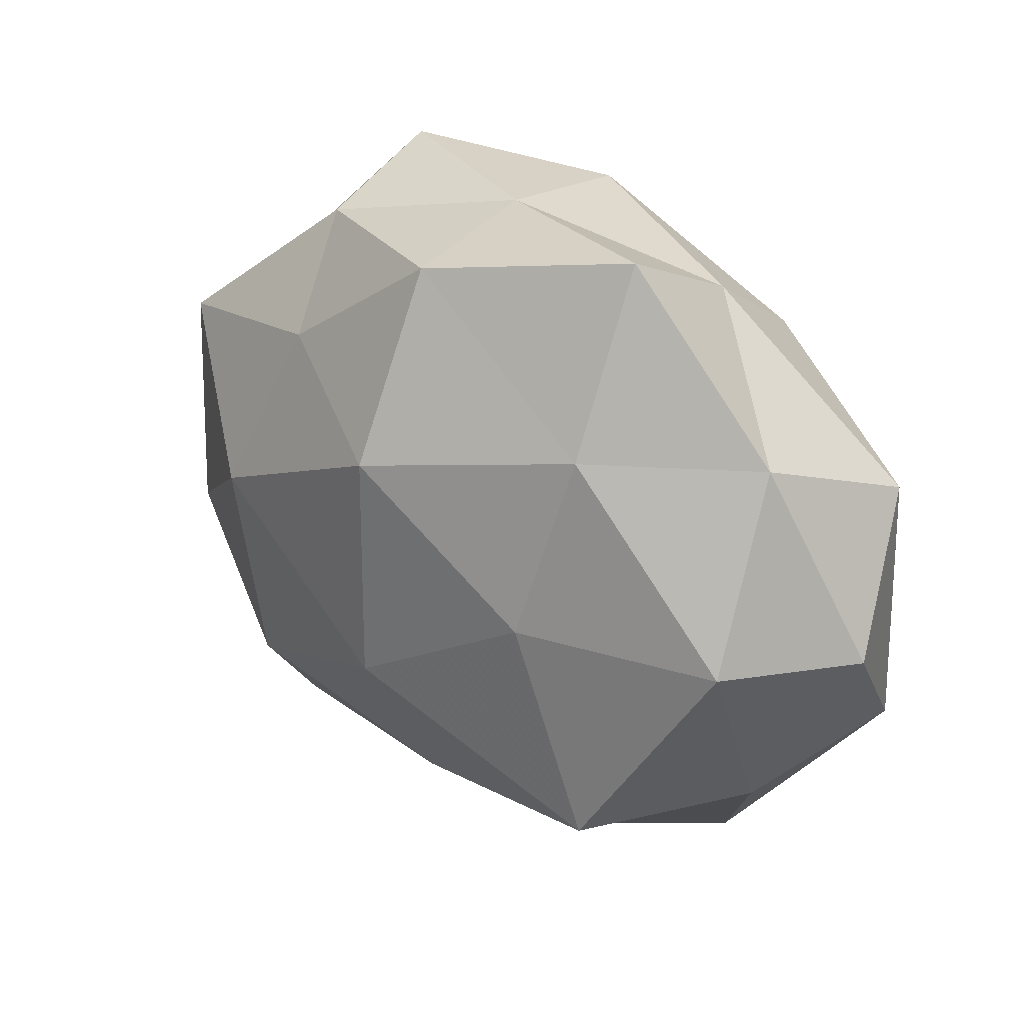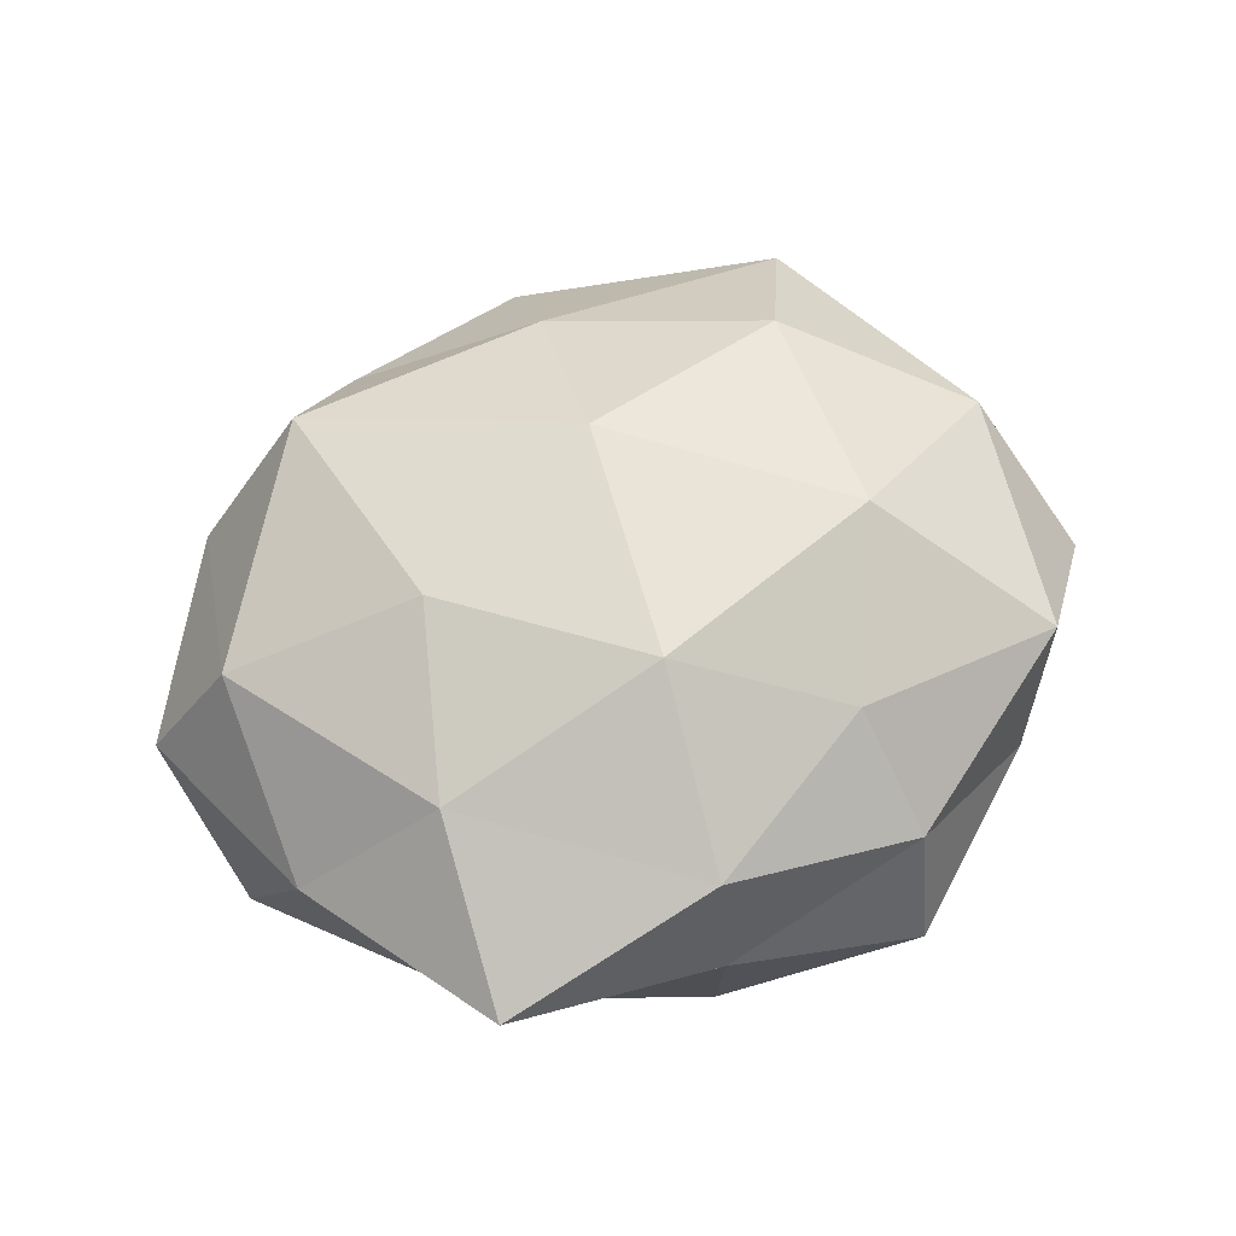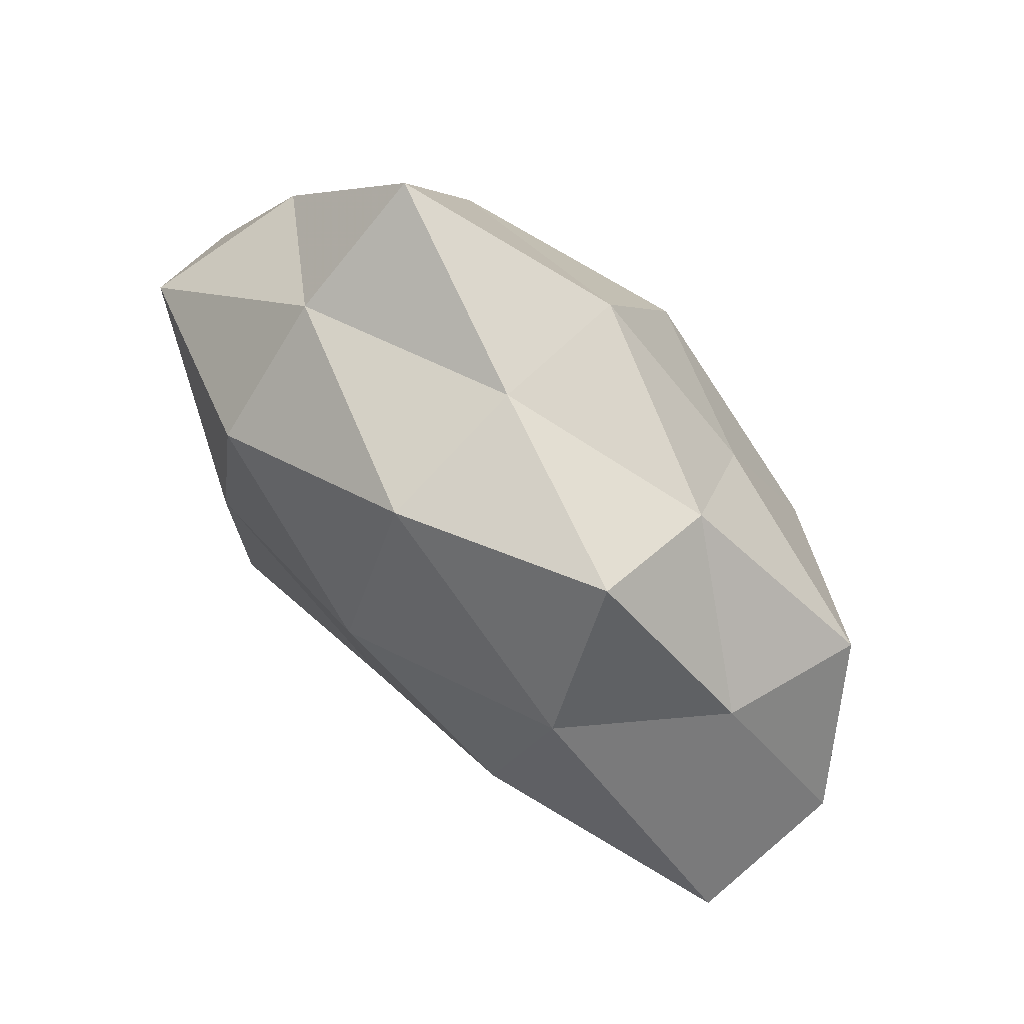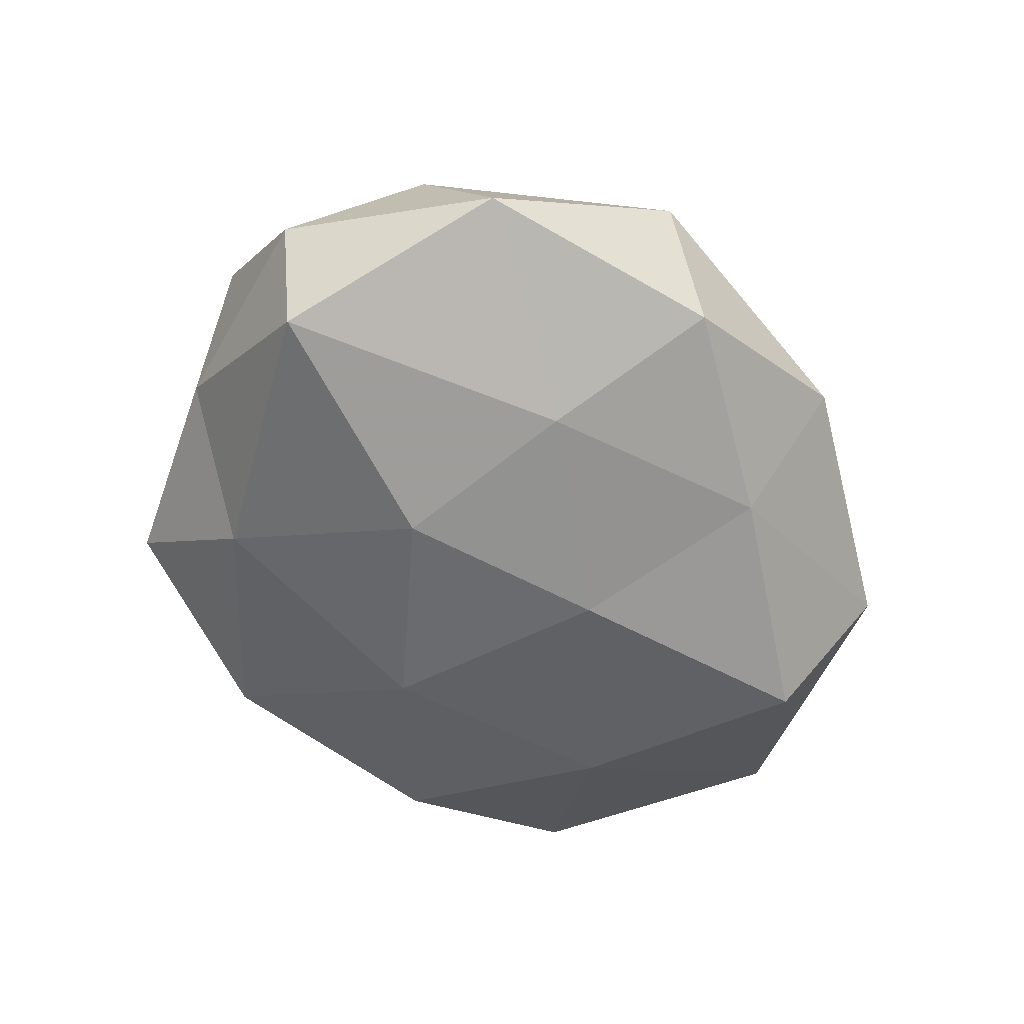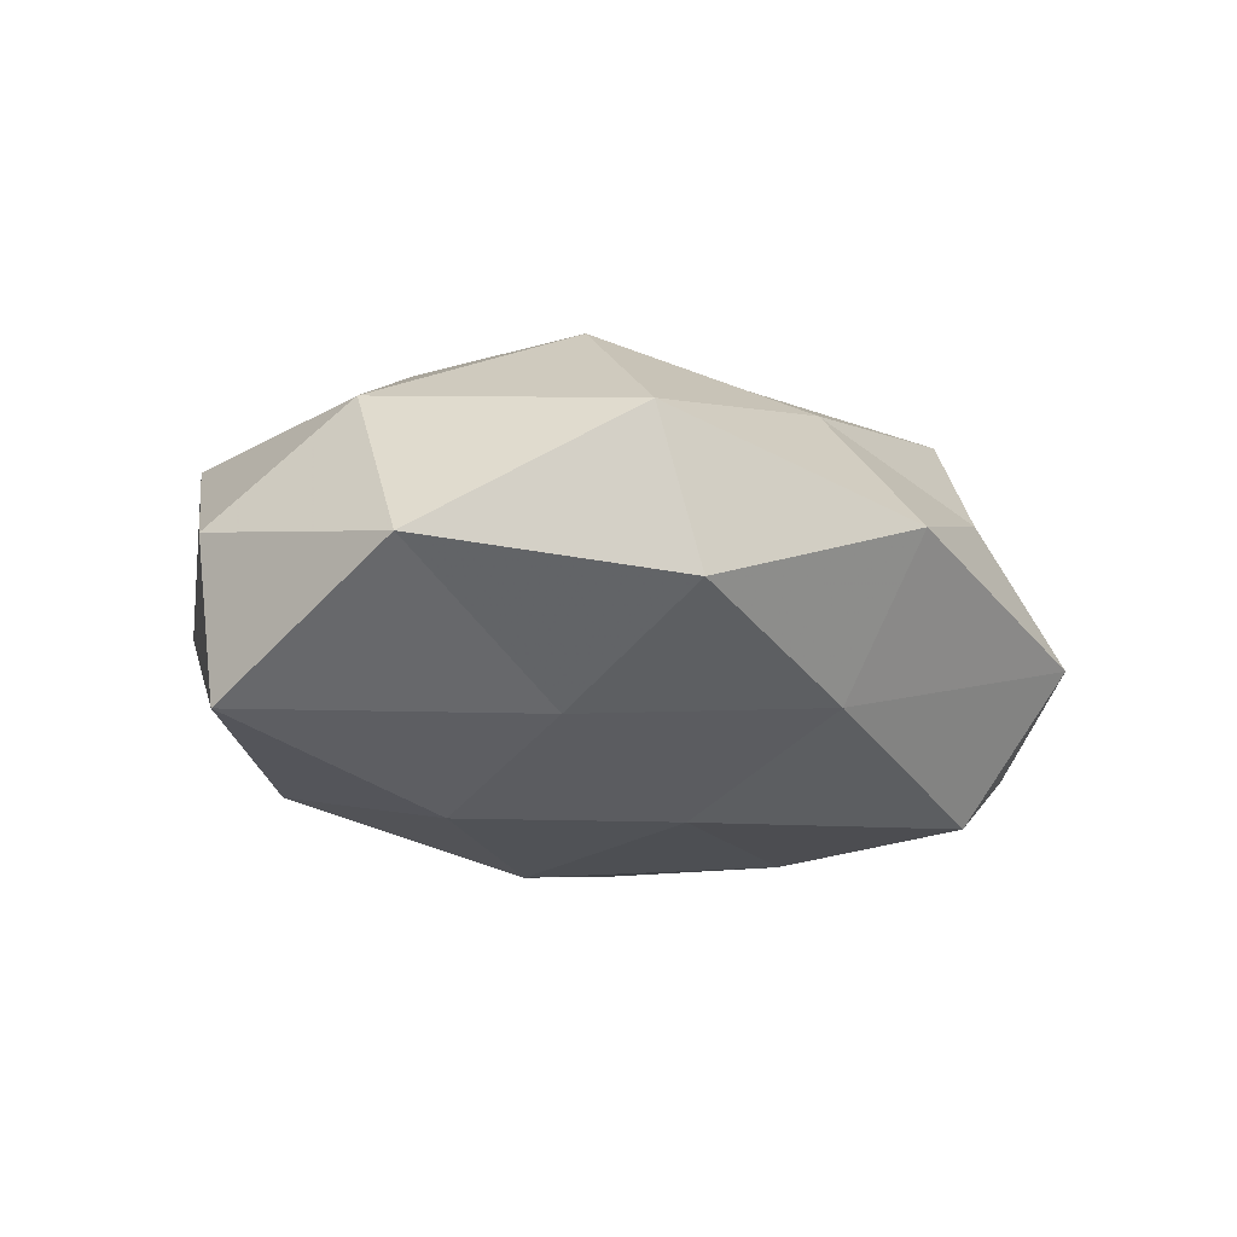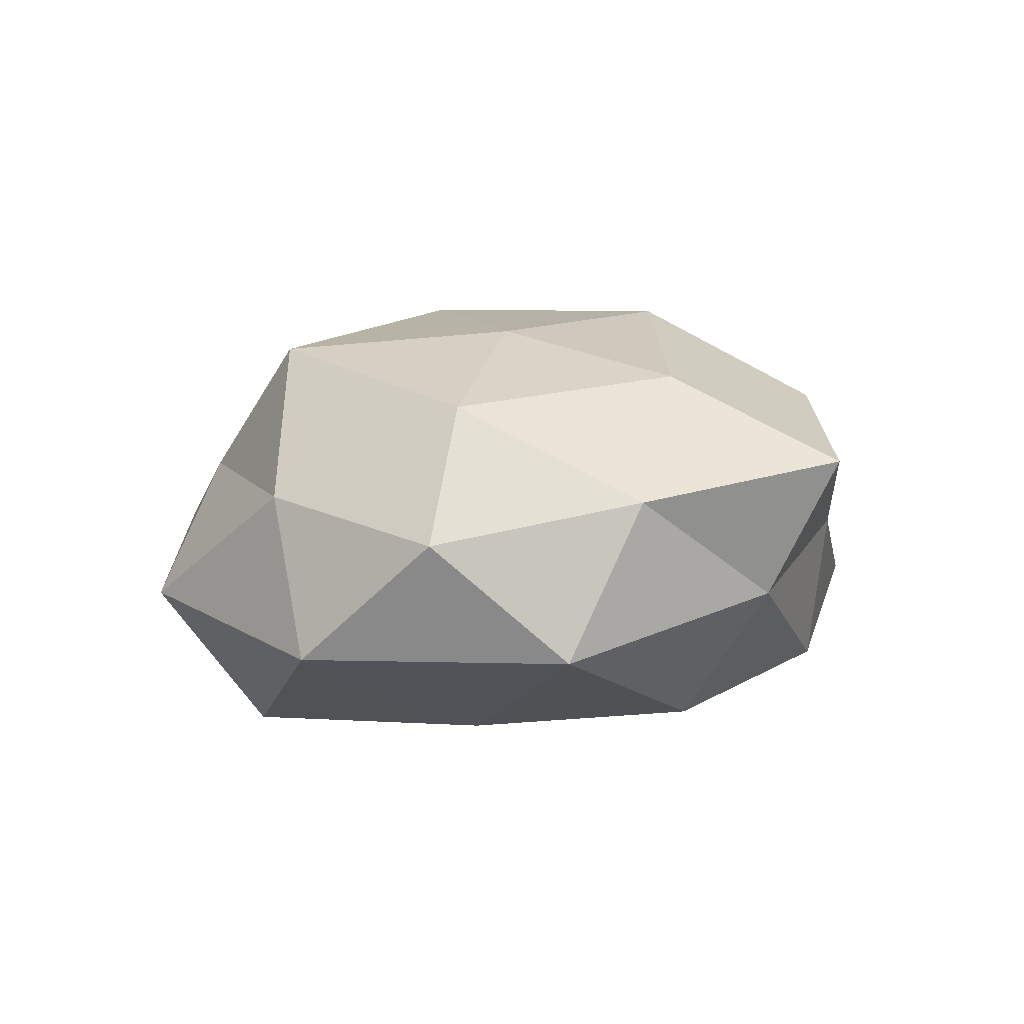
<metadata>
{"format":"obj","ext":"obj","renderer":"f3d","projection":"perspective","resolution":1024,"background":"white","views":[{"elev":30.9,"azim":41.3,"up":"+Y"},{"elev":63.4,"azim":164.0,"up":"+Z"},{"elev":72.5,"azim":-135.4,"up":"+Y"},{"elev":-50.2,"azim":-64.2,"up":"+Z"},{"elev":-16.9,"azim":-43.5,"up":"+Z"},{"elev":4.5,"azim":101.3,"up":"+Z"}]}
</metadata>
<code>
v 0.02262 0.03987 0.00872
v 0.04267 0.01365 -0.01126
v -0.02125 0.03227 0.006309
v 0.0001411 0.03481 0.01539
v -0.0001302 -0.02862 0.01503
v 0.02339 -0.02535 -0.02138
v -0.0002428 0.03529 -0.01541
v -0.02052 0.001389 -0.02265
v 0.02677 -0.02076 0.02086
v 0.03781 -0.01923 0.0051
v 8.288e-05 -0.009507 0.02562
v 0.023 0.02147 0.01788
v 0.04351 -0.01462 -0.01152
v -0.0209 0.0376 -0.007098
v -0.02265 -0.01705 -0.01636
v -0.03618 0.02193 -0.003875
v 0.02284 0.03234 -0.005799
v 0.03744 0.02048 0.005032
v -0.0003673 -0.04169 0.0004952
v -0.04072 -0.009194 0.01161
v -0.02167 -0.01899 0.02025
v -0.0005182 -0.01072 -0.02194
v -0.02441 0.02228 -0.01781
v 0.0236 -0.0001674 -0.02147
v 0.03935 0.001242 0.01486
v -0.0004438 0.01302 -0.02397
v -3.415e-05 0.03752 0.0004881
v 0.02148 0.02297 -0.01943
v -0.0005101 -0.0311 -0.01445
v 0.0193 -0.03165 0.007627
v -0.01748 0.0219 0.01653
v 0.0001863 0.01589 0.02534
v -0.02372 0.003961 0.02223
v -0.04836 0.003646 -8.785e-05
v 0.02644 -0.03647 -0.006862
v 0.04775 0.0001785 0.001068
v -0.03963 0.01683 0.01134
v -0.02234 -0.03497 -0.007502
v -0.02732 -0.03396 0.007904
v -0.04682 0.002694 -0.01646
v -0.04465 -0.02004 -0.004874
v 0.01946 0.002409 0.02285
f 5 9 11
f 4 12 1
f 16 3 14
f 18 1 12
f 17 1 18
f 17 18 2
f 21 5 11
f 8 22 15
f 7 23 14
f 14 23 16
f 2 13 24
f 24 13 6
f 24 6 22
f 9 10 25
f 18 12 25
f 26 22 8
f 26 23 7
f 26 8 23
f 24 22 26
f 1 27 4
f 27 3 4
f 27 14 3
f 7 14 27
f 17 27 1
f 7 27 17
f 28 17 2
f 28 7 17
f 28 2 24
f 28 26 7
f 28 24 26
f 22 6 29
f 22 29 15
f 5 30 9
f 9 30 10
f 5 19 30
f 4 3 31
f 32 12 4
f 31 32 4
f 21 11 33
f 21 33 20
f 11 32 33
f 33 32 31
f 6 13 35
f 13 10 35
f 35 29 6
f 19 29 35
f 35 10 30
f 30 19 35
f 2 36 13
f 13 36 10
f 2 18 36
f 25 10 36
f 36 18 25
f 37 3 16
f 37 31 3
f 33 37 20
f 33 31 37
f 34 37 16
f 20 37 34
f 15 29 38
f 19 38 29
f 39 19 5
f 21 39 5
f 21 20 39
f 39 38 19
f 15 40 8
f 23 8 40
f 23 40 16
f 16 40 34
f 20 34 41
f 38 41 15
f 20 41 39
f 39 41 38
f 41 40 15
f 41 34 40
f 11 9 42
f 42 9 25
f 25 12 42
f 11 42 32
f 32 42 12

</code>
